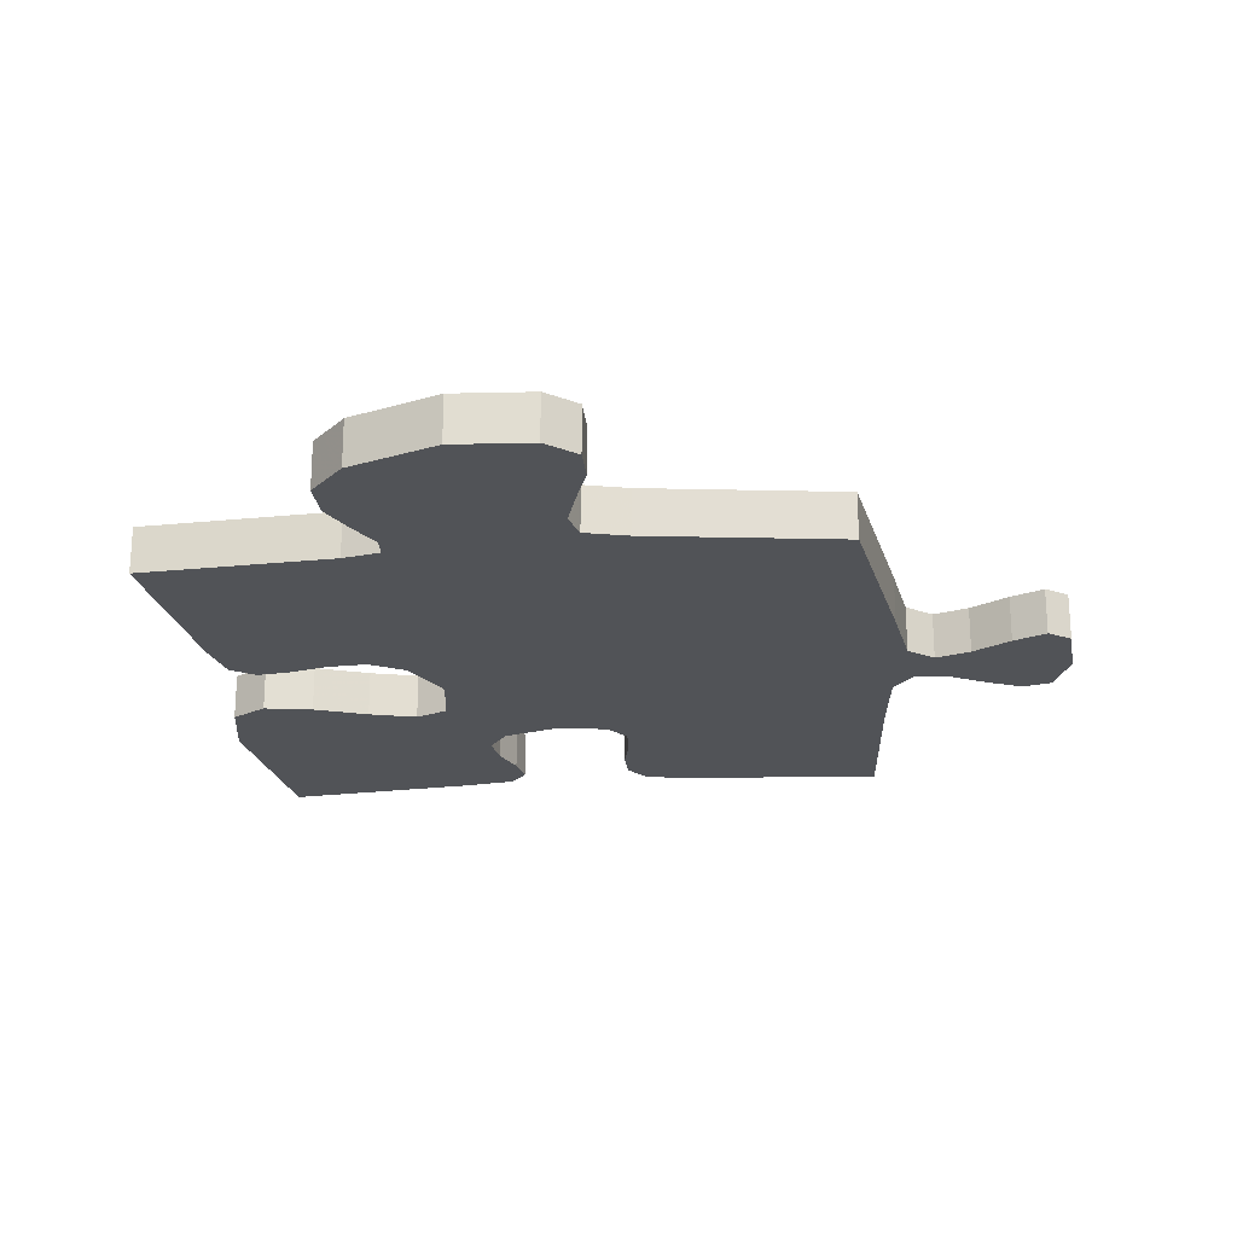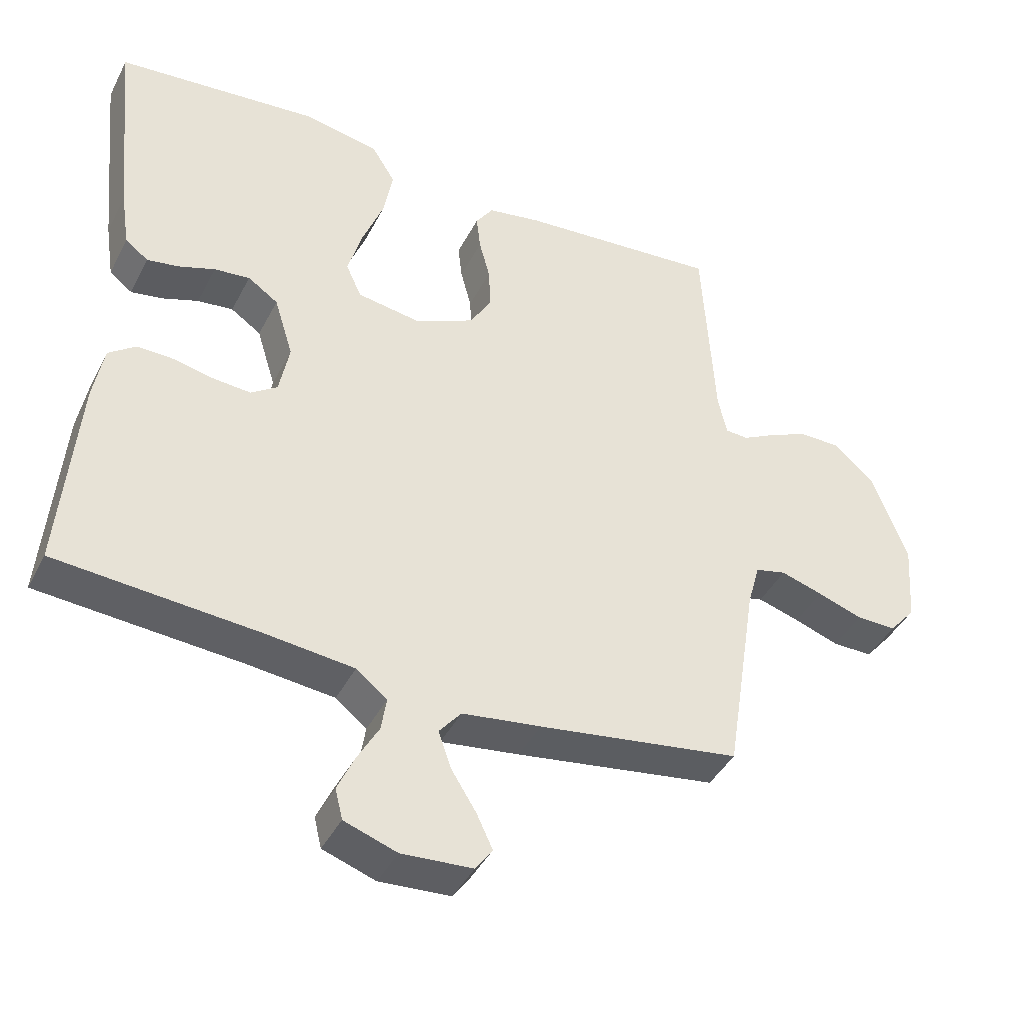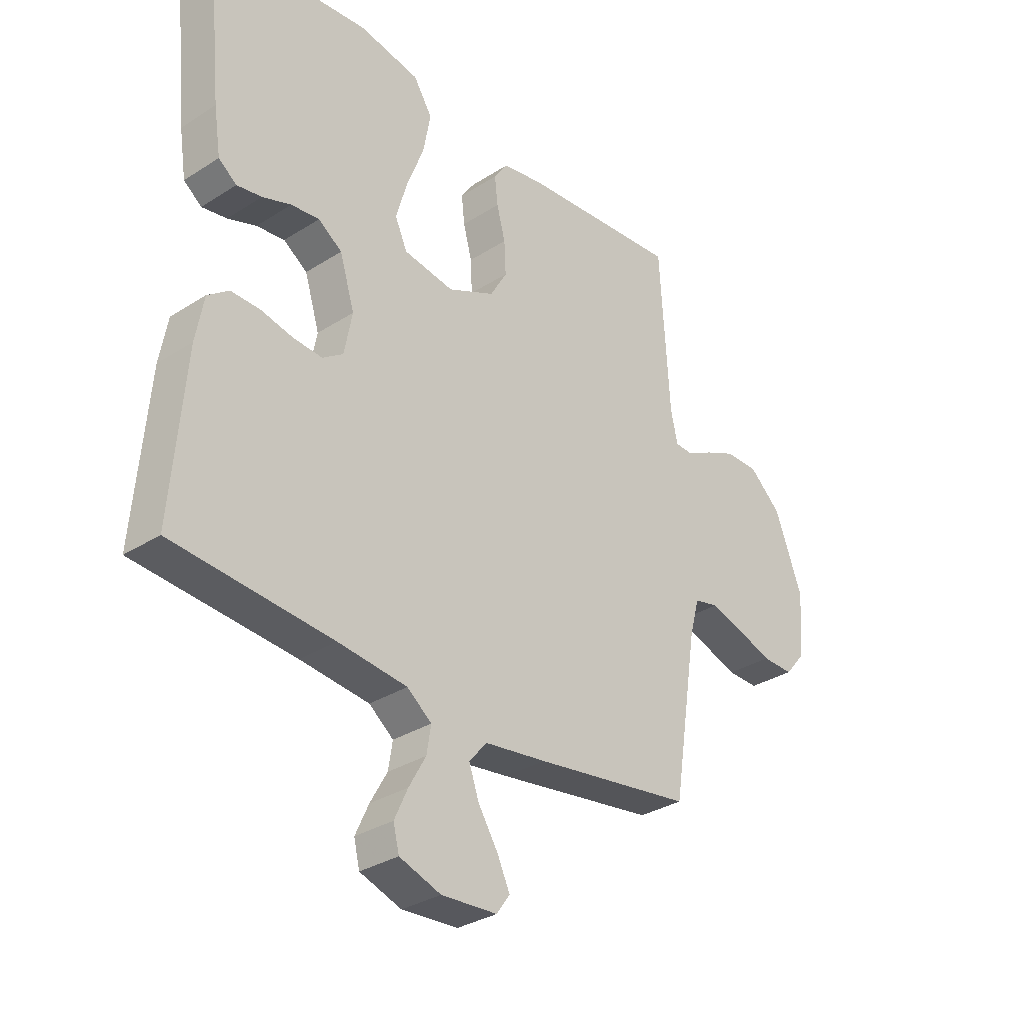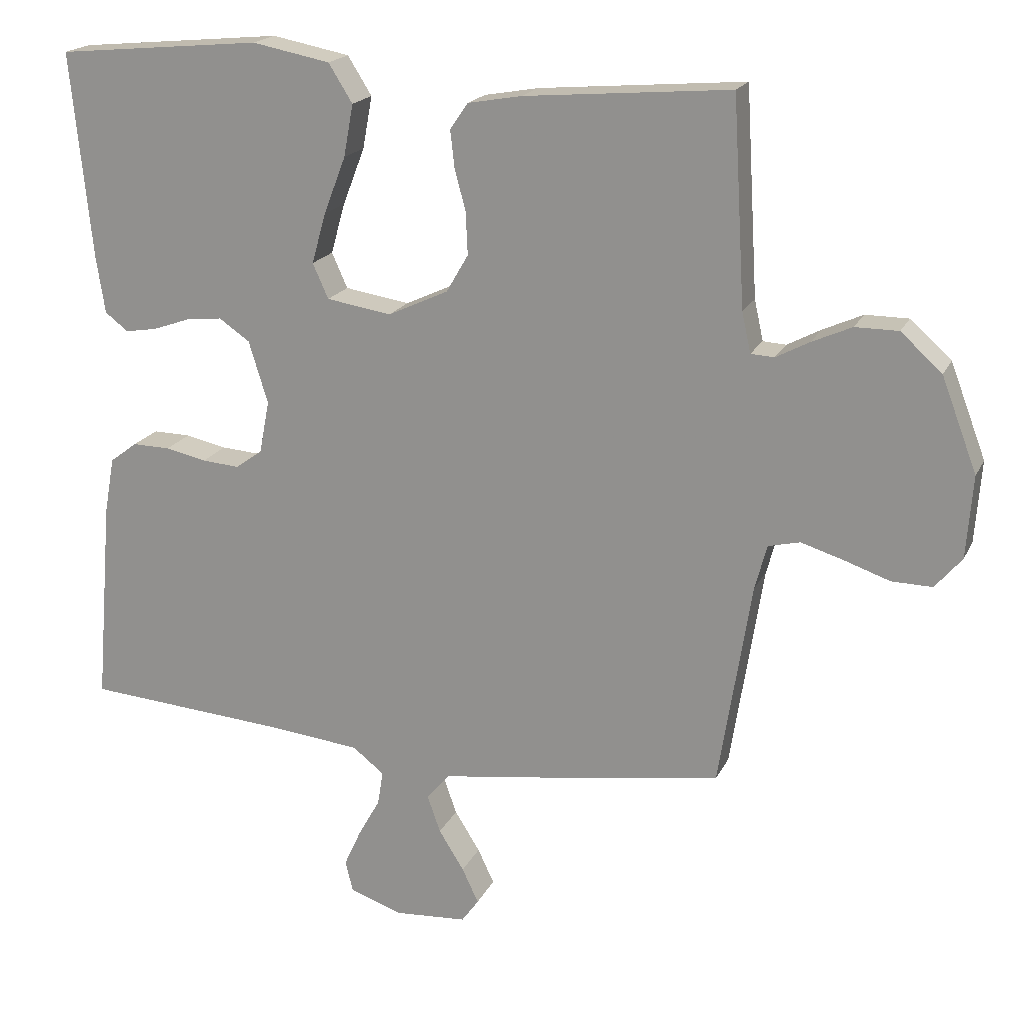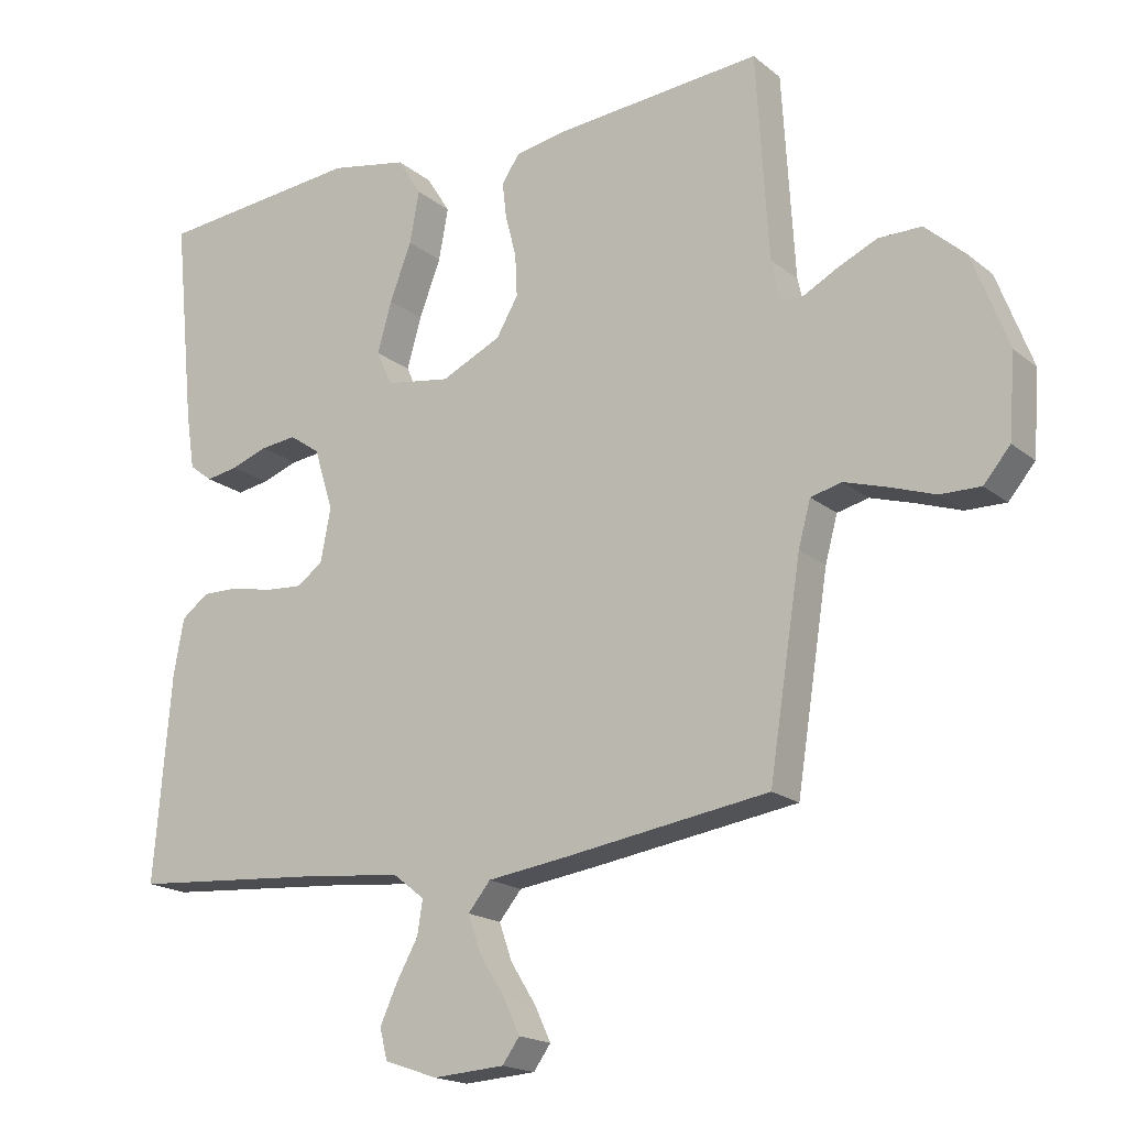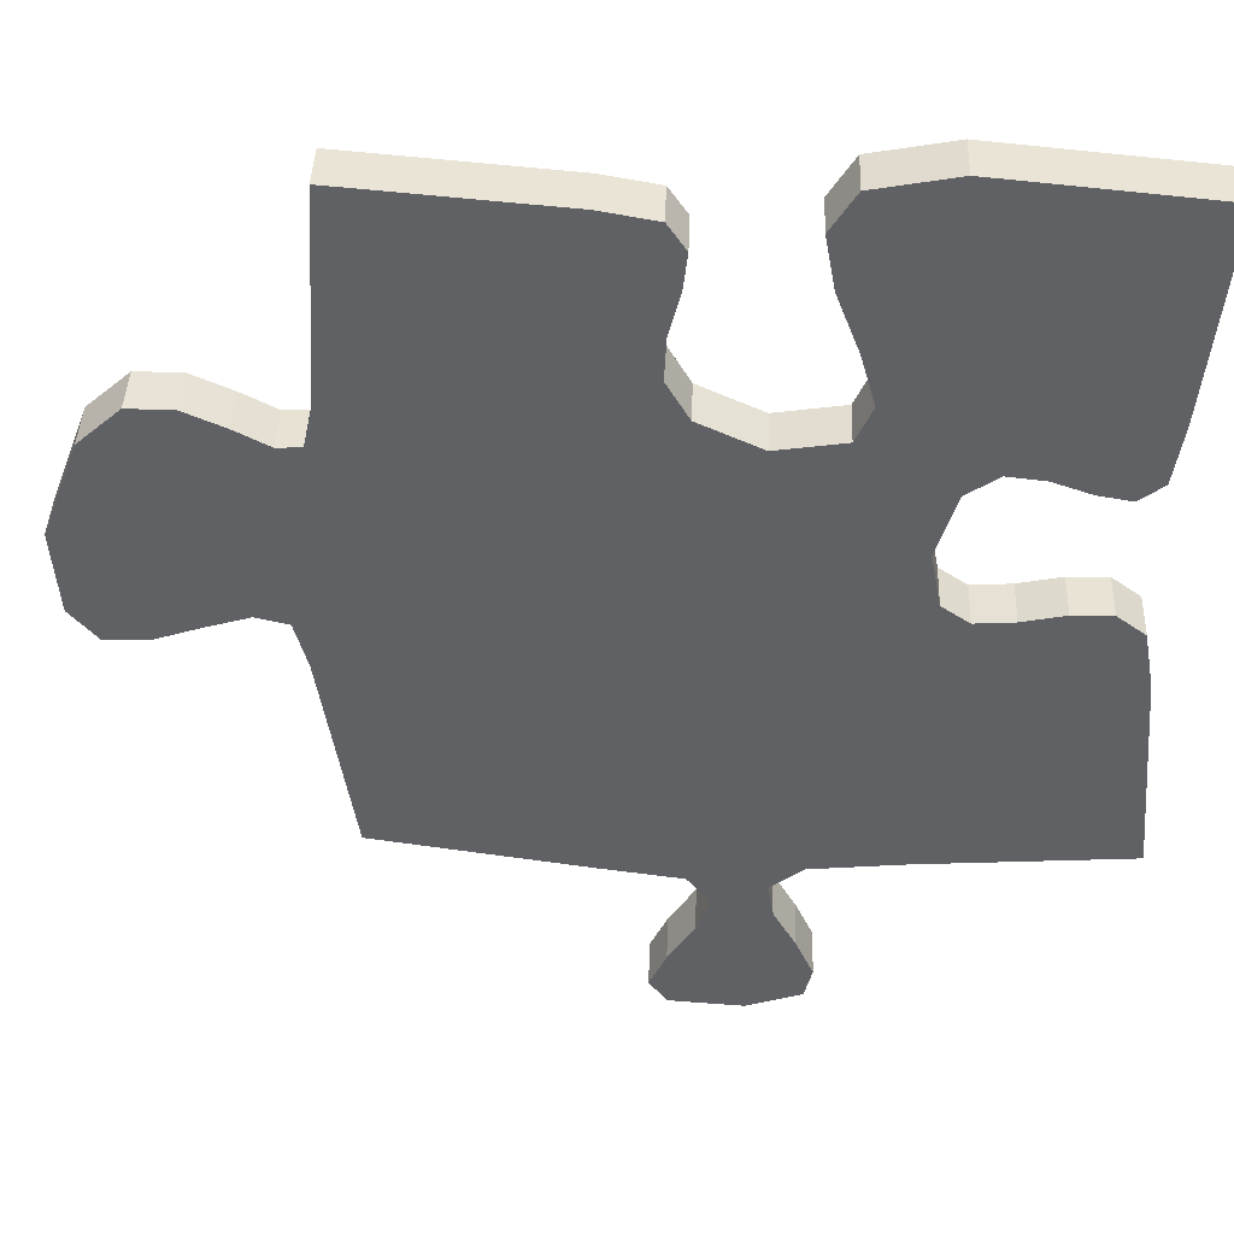
<metadata>
{"format":"obj","ext":"obj","renderer":"f3d","projection":"perspective","resolution":1024,"background":"white","views":[{"elev":-22.1,"azim":96.6,"up":"+Y"},{"elev":-41.8,"azim":-25.4,"up":"+Z"},{"elev":-32.0,"azim":-48.1,"up":"+Z"},{"elev":18.9,"azim":19.4,"up":"+Z"},{"elev":-18.2,"azim":33.7,"up":"+Z"},{"elev":41.9,"azim":-177.9,"up":"+Z"}]}
</metadata>
<code>
v 0.5 0.07 0.5
v 0.518 0.07 0.2
v 0.531 0.07 0.141
v 0.565 0.07 0.139
v 0.614 0.07 0.165
v 0.672 0.07 0.191
v 0.735 0.07 0.191
v 0.795 0.07 0.137
v 0.847 0.07 0
v 0.838 0.07 -0.12
v 0.799 0.07 -0.166
v 0.74 0.07 -0.165
v 0.673 0.07 -0.142
v 0.611 0.07 -0.123
v 0.565 0.07 -0.134
v 0.547 0.07 -0.2
v 0.5 0.07 -0.5
v 0.2 0.07 -0.545
v 0.083 0.07 -0.561
v 0.05 0.07 -0.601
v 0.069 0.07 -0.655
v 0.106 0.07 -0.714
v 0.13 0.07 -0.765
v 0.105 0.07 -0.8
v 0 0.07 -0.807
v -0.078 0.07 -0.78
v -0.089 0.07 -0.735
v -0.064 0.07 -0.68
v -0.032 0.07 -0.623
v -0.024 0.07 -0.573
v -0.07 0.07 -0.537
v -0.2 0.07 -0.523
v -0.5 0.07 -0.5
v -0.475 0.07 -0.2
v -0.46 0.07 -0.117
v -0.42 0.07 -0.087
v -0.365 0.07 -0.088
v -0.305 0.07 -0.101
v -0.25 0.07 -0.105
v -0.211 0.07 -0.078
v -0.196 0.07 0
v -0.224 0.07 0.091
v -0.269 0.07 0.122
v -0.322 0.07 0.116
v -0.376 0.07 0.097
v -0.423 0.07 0.089
v -0.457 0.07 0.115
v -0.47 0.07 0.2
v -0.5 0.07 0.5
v -0.2 0.07 0.528
v -0.086 0.07 0.506
v -0.051 0.07 0.45
v -0.065 0.07 0.374
v -0.097 0.07 0.291
v -0.118 0.07 0.217
v -0.095 0.07 0.166
v 0 0.07 0.151
v 0.088 0.07 0.192
v 0.12 0.07 0.247
v 0.117 0.07 0.309
v 0.101 0.07 0.37
v 0.095 0.07 0.423
v 0.121 0.07 0.461
v 0.2 0.07 0.475
v 0.5 0 0.5
v 0.518 0 0.2
v 0.531 0 0.141
v 0.565 0 0.139
v 0.614 0 0.165
v 0.672 0 0.191
v 0.735 0 0.191
v 0.795 0 0.137
v 0.847 0 0
v 0.838 0 -0.12
v 0.799 0 -0.166
v 0.74 0 -0.165
v 0.673 0 -0.142
v 0.611 0 -0.123
v 0.565 0 -0.134
v 0.547 0 -0.2
v 0.5 0 -0.5
v 0.2 0 -0.545
v 0.083 0 -0.561
v 0.05 0 -0.601
v 0.069 0 -0.655
v 0.106 0 -0.714
v 0.13 0 -0.765
v 0.105 0 -0.8
v 0 0 -0.807
v -0.078 0 -0.78
v -0.089 0 -0.735
v -0.064 0 -0.68
v -0.032 0 -0.623
v -0.024 0 -0.573
v -0.07 0 -0.537
v -0.2 0 -0.523
v -0.5 0 -0.5
v -0.475 0 -0.2
v -0.46 0 -0.117
v -0.42 0 -0.087
v -0.365 0 -0.088
v -0.305 0 -0.101
v -0.25 0 -0.105
v -0.211 0 -0.078
v -0.196 0 0
v -0.224 0 0.091
v -0.269 0 0.122
v -0.322 0 0.116
v -0.376 0 0.097
v -0.423 0 0.089
v -0.457 0 0.115
v -0.47 0 0.2
v -0.5 0 0.5
v -0.2 0 0.528
v -0.086 0 0.506
v -0.051 0 0.45
v -0.065 0 0.374
v -0.097 0 0.291
v -0.118 0 0.217
v -0.095 0 0.166
v 0 0 0.151
v 0.088 0 0.192
v 0.12 0 0.247
v 0.117 0 0.309
v 0.101 0 0.37
v 0.095 0 0.423
v 0.121 0 0.461
v 0.2 0 0.475
f 63 64 1 2
f 60 61 62 63
f 59 60 63 2
f 58 59 2 3
f 57 58 3
f 51 52 53 54
f 51 54 55
f 50 51 55
f 49 50 55
f 48 49 55 56
f 44 45 46 47
f 43 44 47 48
f 35 36 37 38
f 35 38 39
f 32 33 34 35
f 31 32 35 39
f 30 31 39 40
f 26 27 28 29
f 24 25 26 29
f 24 29 30
f 21 22 23 24
f 20 21 24 30
f 19 20 30 40
f 16 17 18 19
f 15 16 19 40
f 10 11 12 13
f 10 13 14
f 9 10 14
f 4 5 6 7
f 4 7 8 9
f 57 3 4 9
f 43 48 56 57
f 42 43 57 9
f 14 15 40 41
f 9 14 41 42
f 66 65 128 127
f 127 126 125 124
f 66 127 124 123
f 67 66 123 122
f 67 122 121
f 118 117 116 115
f 119 118 115
f 119 115 114
f 119 114 113
f 120 119 113 112
f 111 110 109 108
f 112 111 108 107
f 102 101 100 99
f 103 102 99
f 99 98 97 96
f 103 99 96 95
f 104 103 95 94
f 93 92 91 90
f 93 90 89 88
f 94 93 88
f 88 87 86 85
f 94 88 85 84
f 104 94 84 83
f 83 82 81 80
f 104 83 80 79
f 77 76 75 74
f 78 77 74
f 78 74 73
f 71 70 69 68
f 73 72 71 68
f 73 68 67 121
f 121 120 112 107
f 73 121 107 106
f 105 104 79 78
f 106 105 78 73
f 1 65 66 2
f 2 66 67 3
f 3 67 68 4
f 4 68 69 5
f 5 69 70 6
f 6 70 71 7
f 7 71 72 8
f 8 72 73 9
f 9 73 74 10
f 10 74 75 11
f 11 75 76 12
f 12 76 77 13
f 13 77 78 14
f 14 78 79 15
f 15 79 80 16
f 16 80 81 17
f 17 81 82 18
f 18 82 83 19
f 19 83 84 20
f 20 84 85 21
f 21 85 86 22
f 22 86 87 23
f 23 87 88 24
f 24 88 89 25
f 25 89 90 26
f 26 90 91 27
f 27 91 92 28
f 28 92 93 29
f 29 93 94 30
f 30 94 95 31
f 31 95 96 32
f 32 96 97 33
f 33 97 98 34
f 34 98 99 35
f 35 99 100 36
f 36 100 101 37
f 37 101 102 38
f 38 102 103 39
f 39 103 104 40
f 40 104 105 41
f 41 105 106 42
f 42 106 107 43
f 43 107 108 44
f 44 108 109 45
f 45 109 110 46
f 46 110 111 47
f 47 111 112 48
f 48 112 113 49
f 49 113 114 50
f 50 114 115 51
f 51 115 116 52
f 52 116 117 53
f 53 117 118 54
f 54 118 119 55
f 55 119 120 56
f 56 120 121 57
f 57 121 122 58
f 58 122 123 59
f 59 123 124 60
f 60 124 125 61
f 61 125 126 62
f 62 126 127 63
f 63 127 128 64
f 64 128 65 1

</code>
